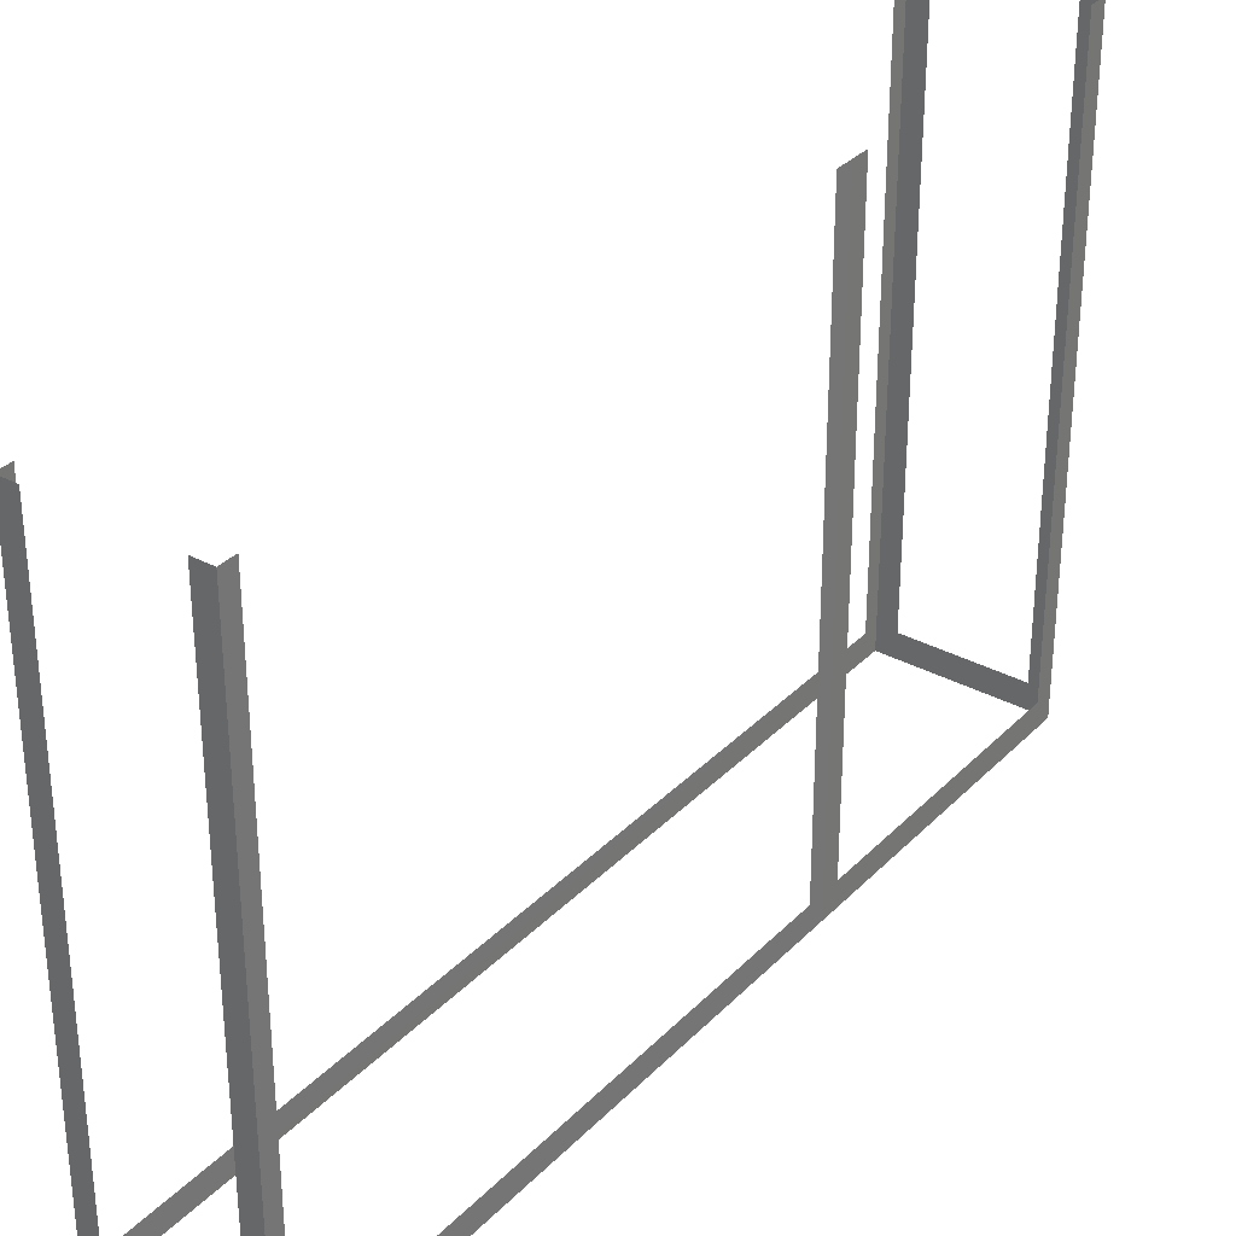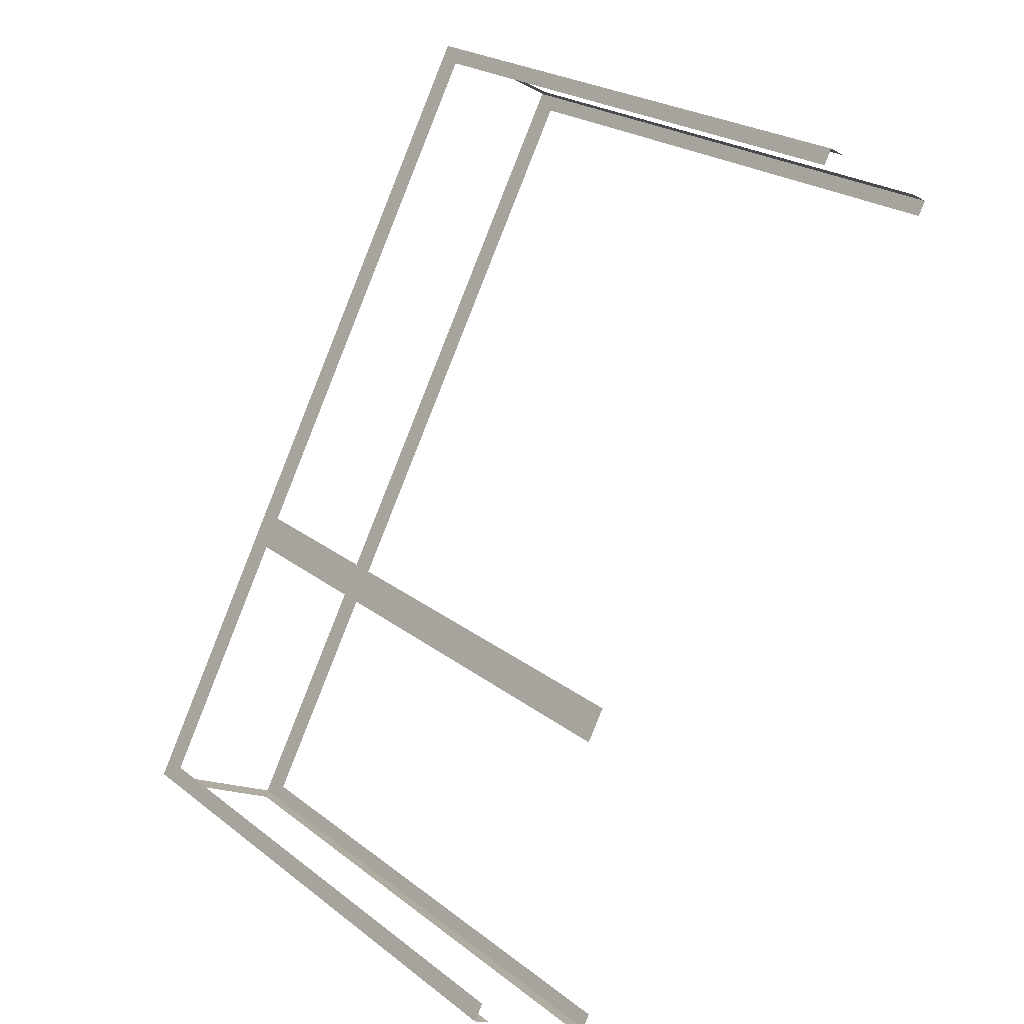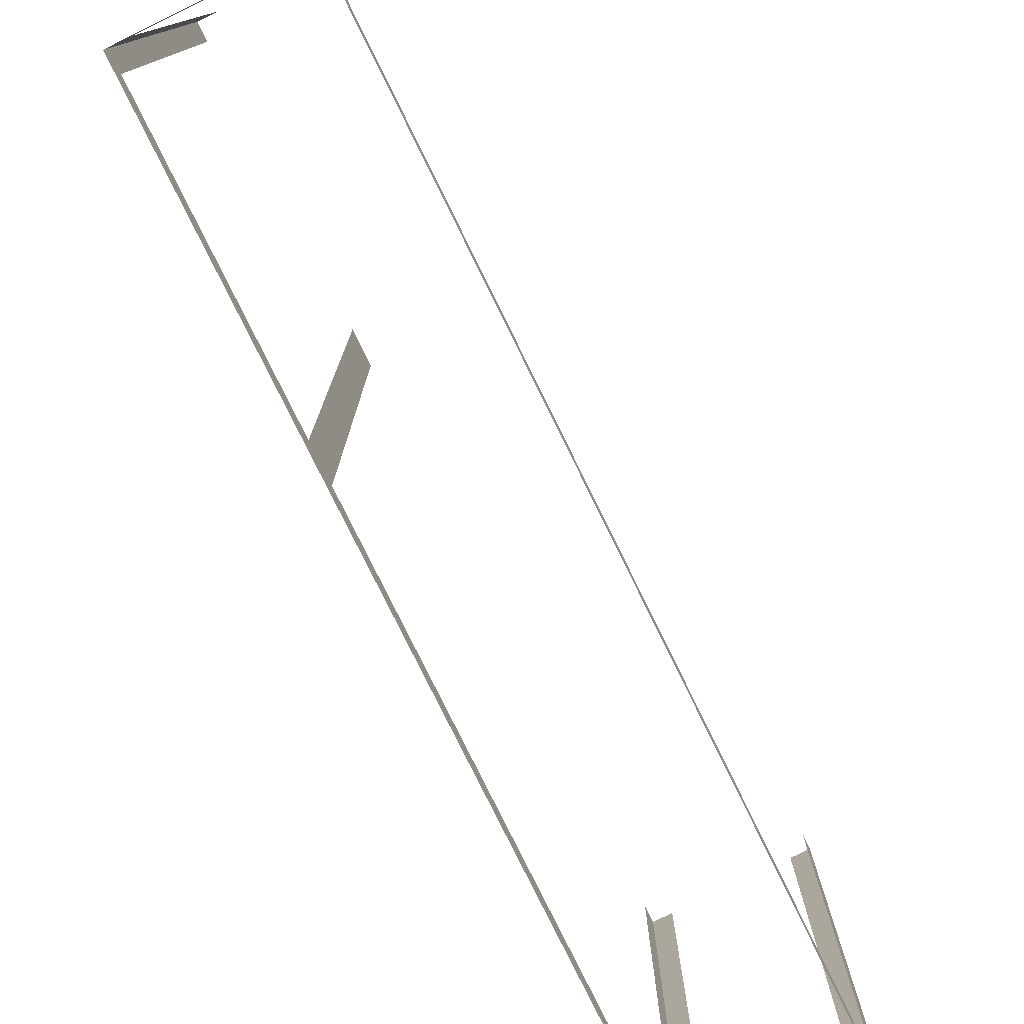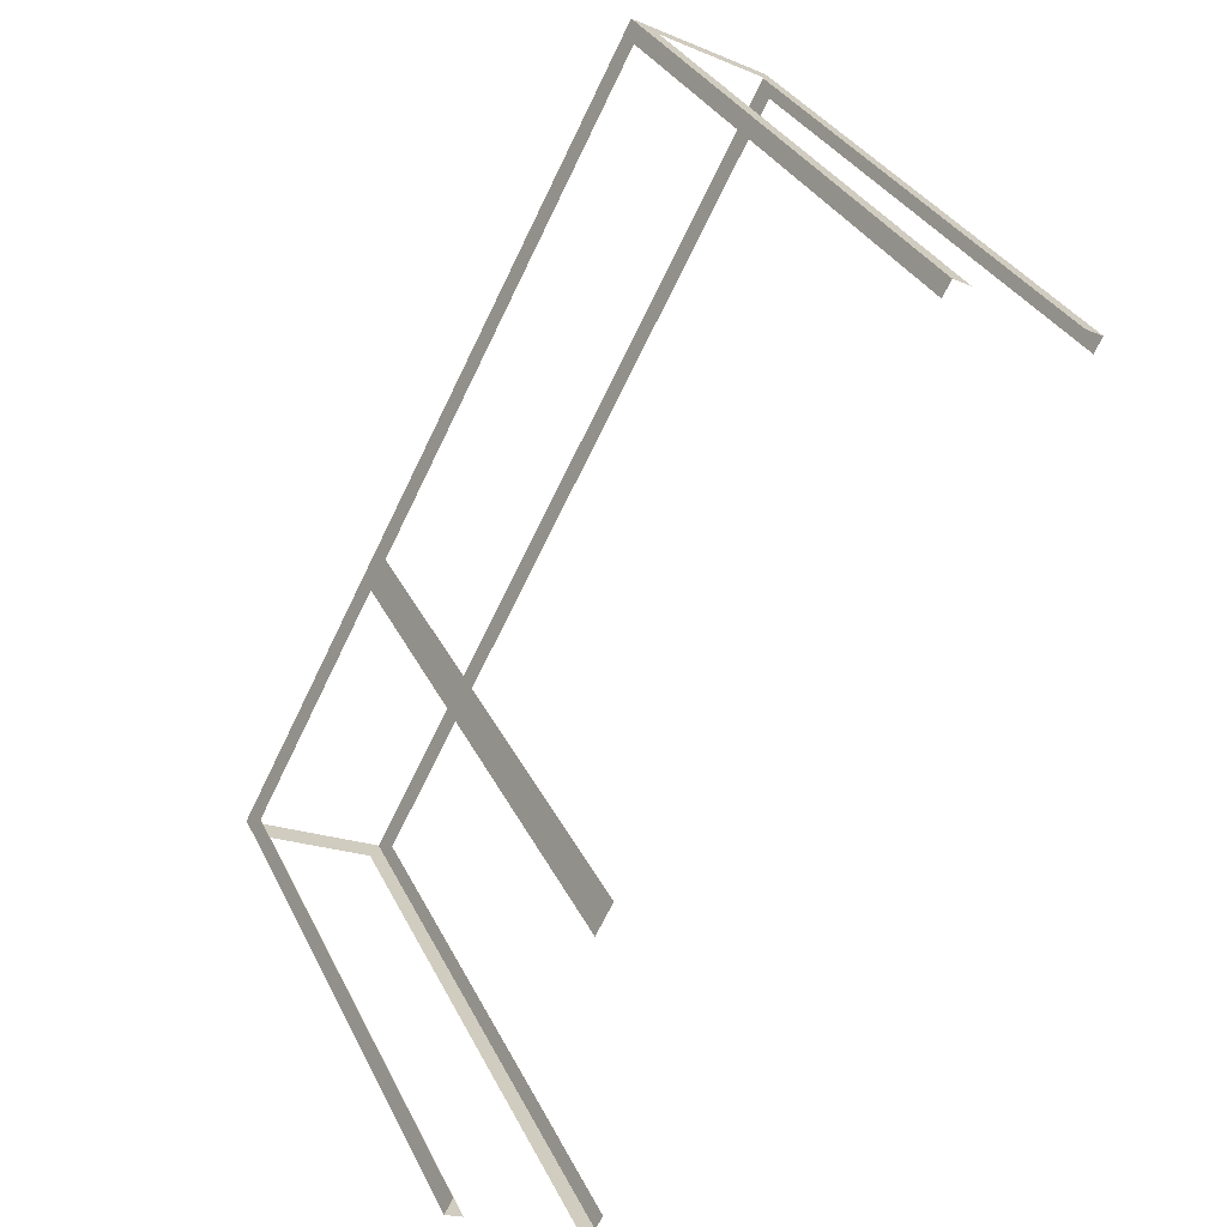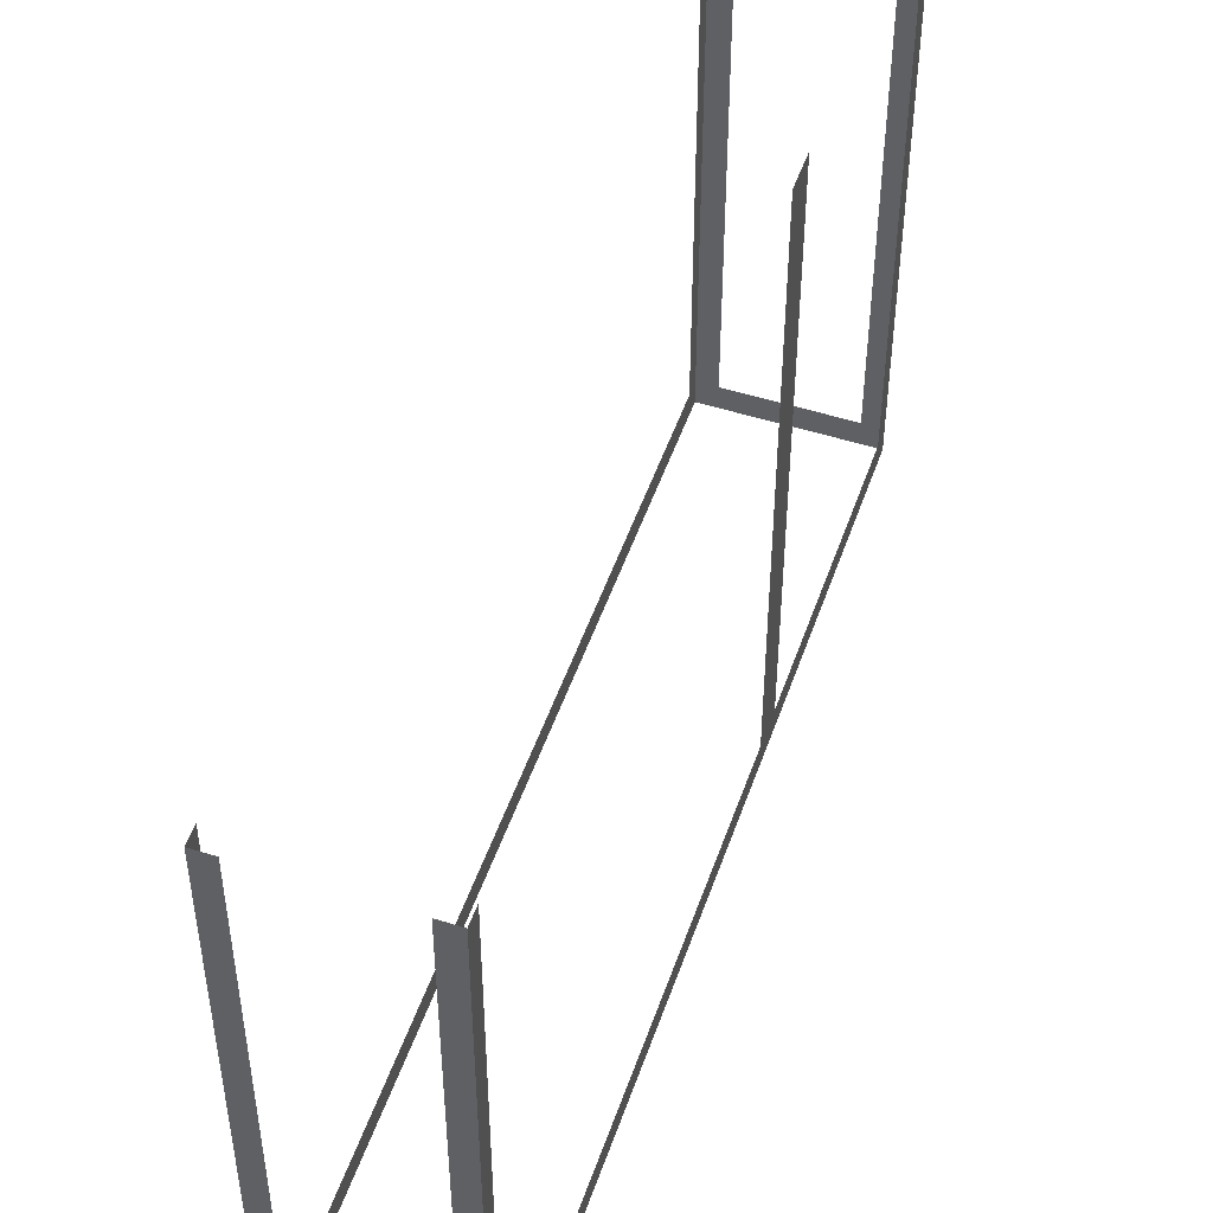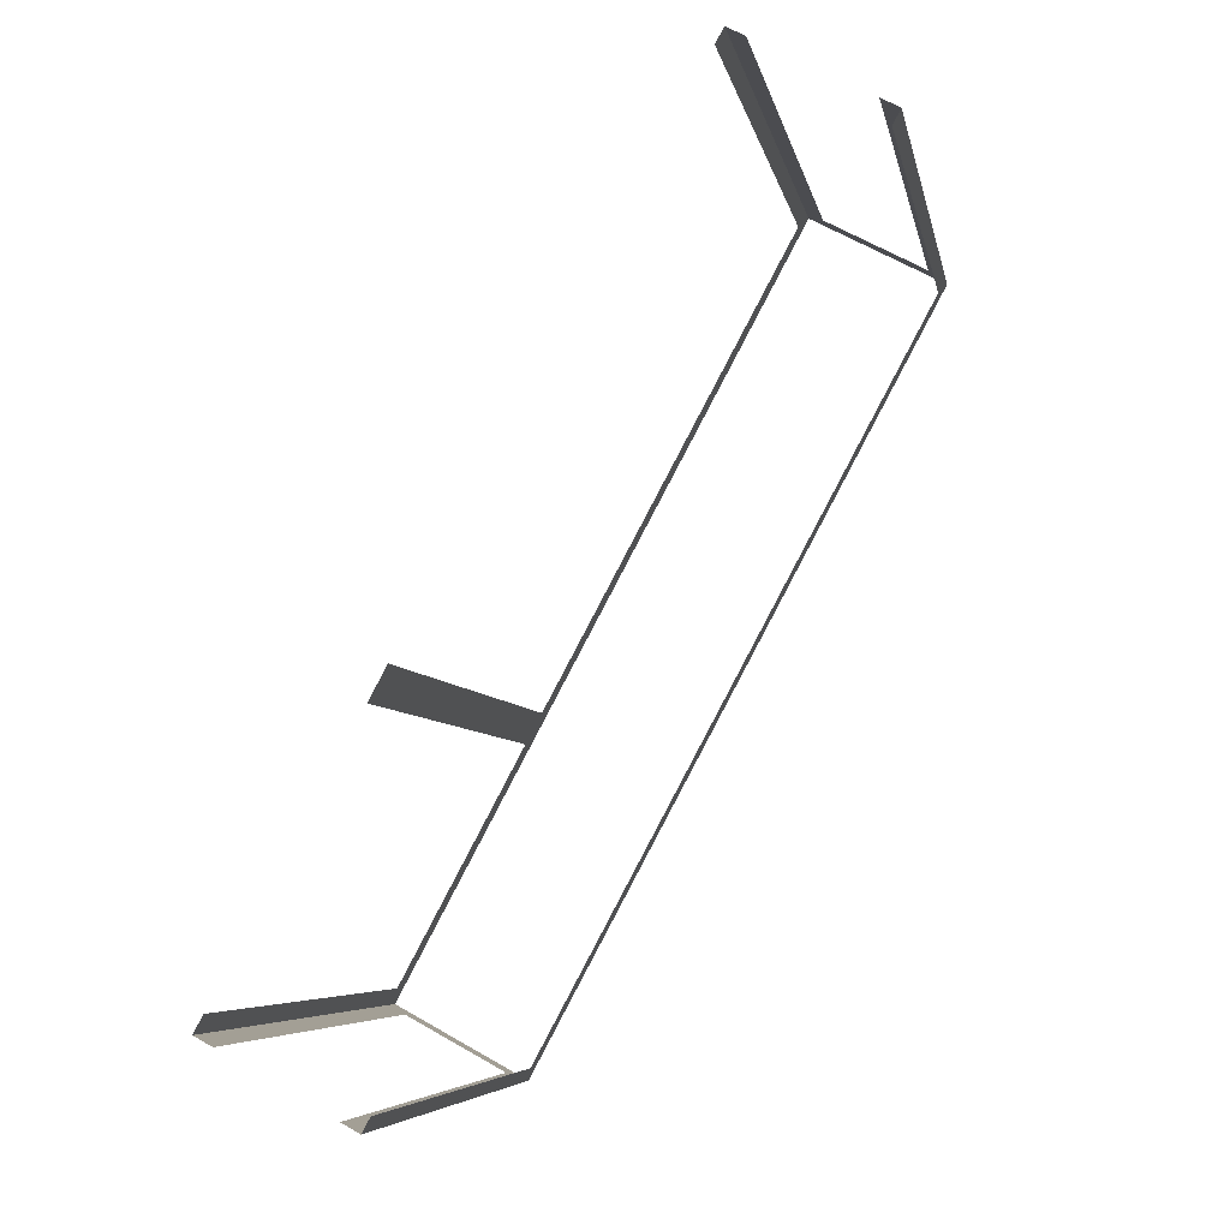
<metadata>
{"format":"obj","ext":"obj","renderer":"f3d","projection":"perspective","resolution":1024,"background":"white","views":[{"elev":33.0,"azim":-172.0,"up":"+Z"},{"elev":23.9,"azim":-38.6,"up":"+Y"},{"elev":-78.8,"azim":-2.1,"up":"+Z"},{"elev":33.0,"azim":-23.1,"up":"+Y"},{"elev":51.1,"azim":170.6,"up":"+Z"},{"elev":-6.2,"azim":10.7,"up":"+Y"}]}
</metadata>
<code>
o geometryt000010000010000110010110000110000110100000000110st4
v 707.1 -245.8 107.4
v 706.8 -246.4 126.7
v 707.1 -245.8 126.7
v 711.9 -237 106.6
v 711.6 -237.6 107.4
v 706.8 -246.4 106.6
v 711.6 -237.6 126.7
v 711.9 -237 126.7
v 711 -248.6 107.4
v 711.5 -248.9 126.7
v 711 -248.6 126.7
v 707.4 -246.7 107.4
v 711.5 -248.9 106.6
v 707.4 -246.7 126.7
v 706.8 -246.4 126.7
v 706.8 -246.4 106.6
v 725.7 -222.5 107.4
v 726 -222.1 126.7
v 725.7 -222.5 126.7
v 711.8 -248.5 107.4
v 726 -222.1 106.6
v 711.8 -248.5 126.7
v 711.5 -248.9 126.7
v 711.5 -248.9 106.6
v 712.1 -236.5 107.4
v 711.9 -237 126.7
v 712.1 -236.5 126.7
v 721 -220 107.4
v 711.9 -237 106.6
v 721 -220 126.7
v 721.3 -219.6 126.7
v 721.3 -219.6 106.6
v 721.9 -219.9 107.4
v 721.3 -219.6 126.7
v 721.9 -219.9 126.7
v 726 -222.1 106.6
v 725.4 -221.8 107.4
v 721.3 -219.6 106.6
v 725.4 -221.8 126.7
v 726 -222.1 126.7
f 1 2 3
f 4 1 5
f 4 6 1
f 2 1 6
f 7 8 5
f 8 4 5
f 9 10 11
f 12 13 9
f 10 9 13
f 14 15 12
f 15 16 12
f 16 13 12
f 17 18 19
f 20 21 17
f 18 17 21
f 22 23 20
f 23 24 20
f 24 21 20
f 25 26 27
f 28 29 25
f 26 25 29
f 30 31 28
f 31 32 28
f 32 29 28
f 33 34 35
f 36 33 37
f 36 38 33
f 34 33 38
f 39 40 37
f 40 36 37

</code>
